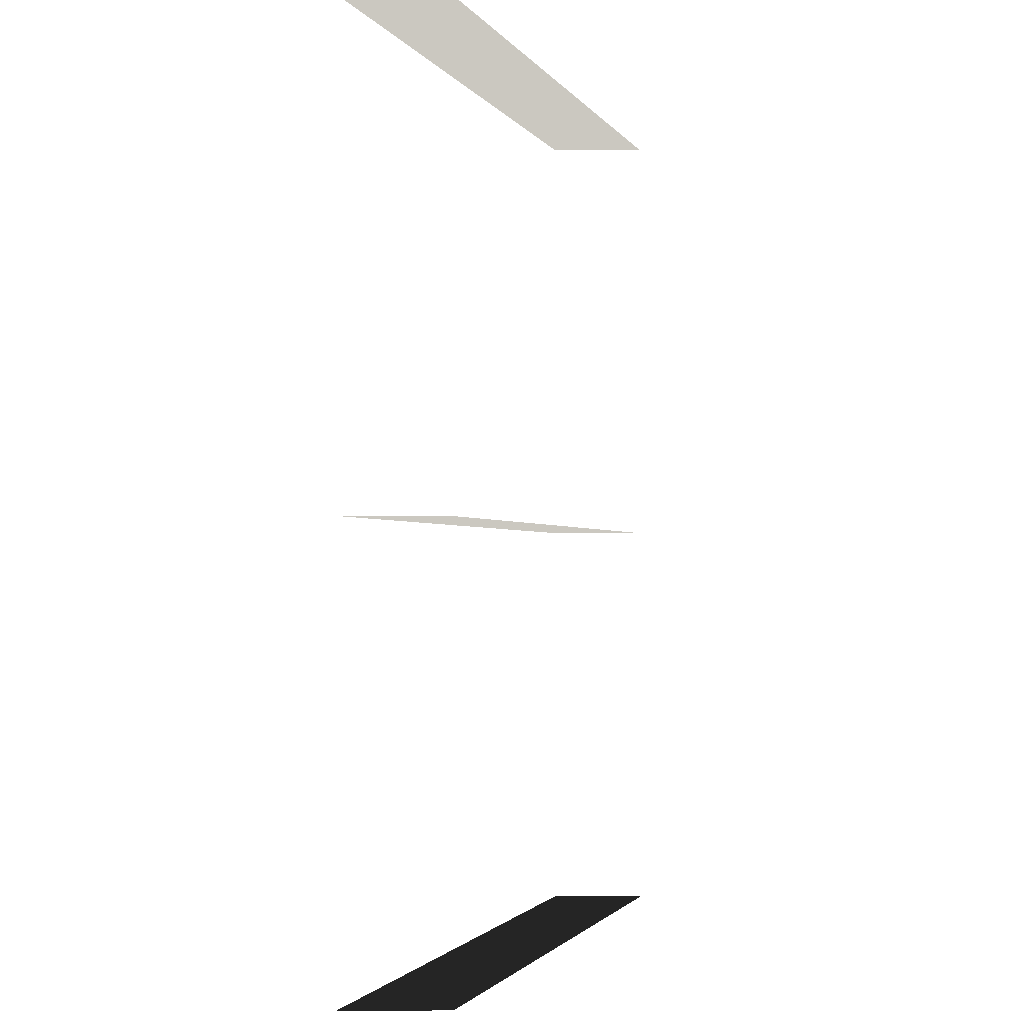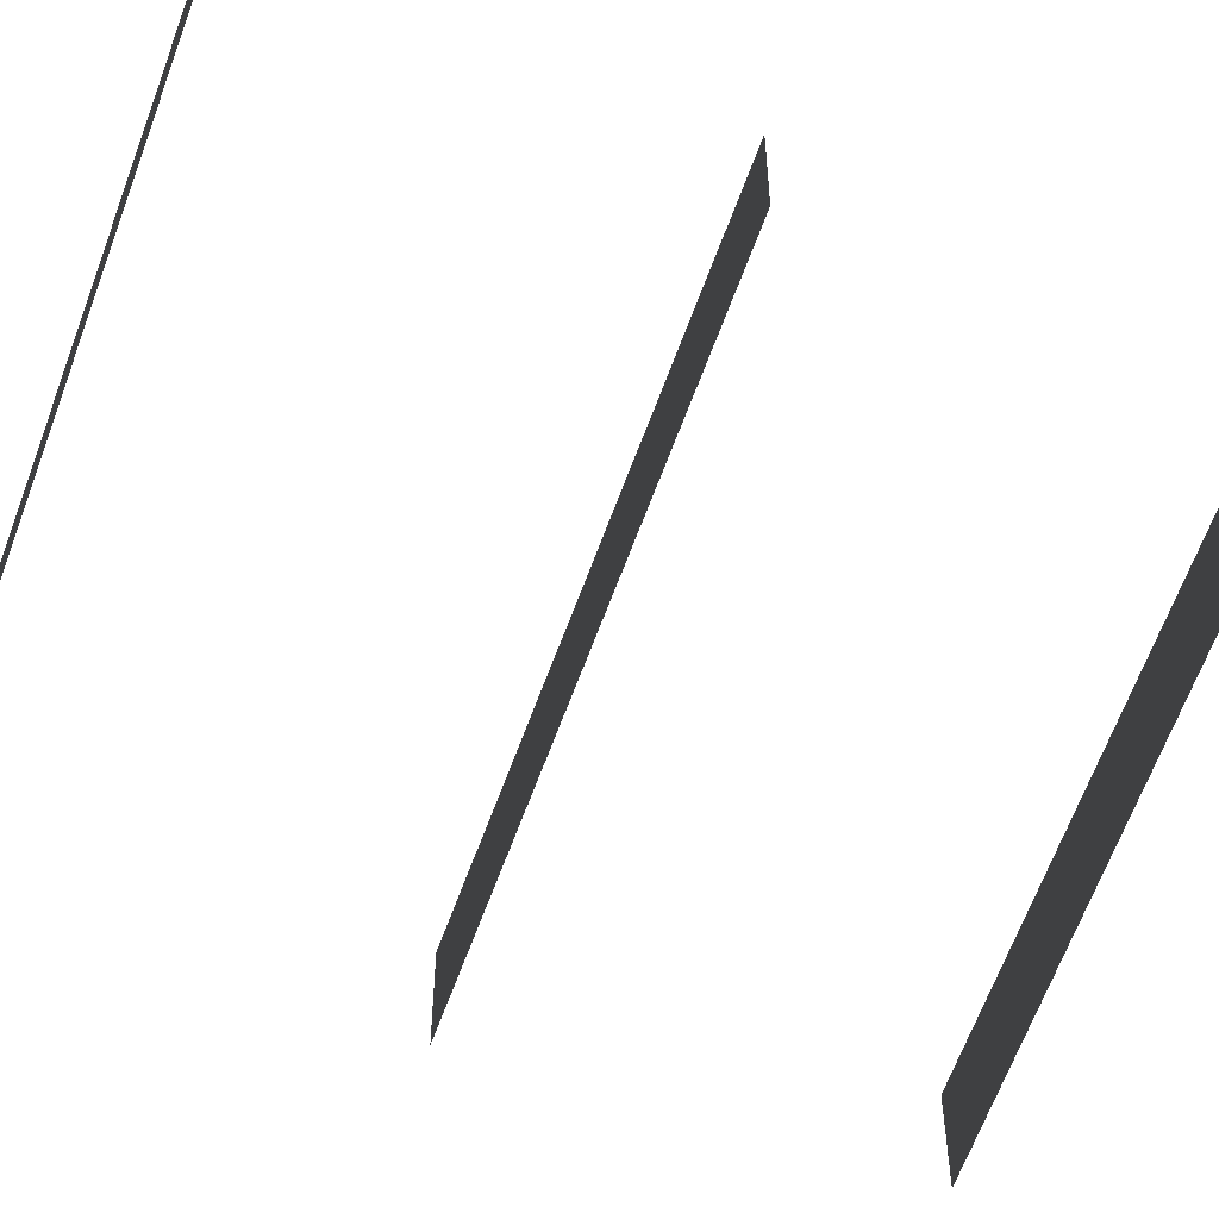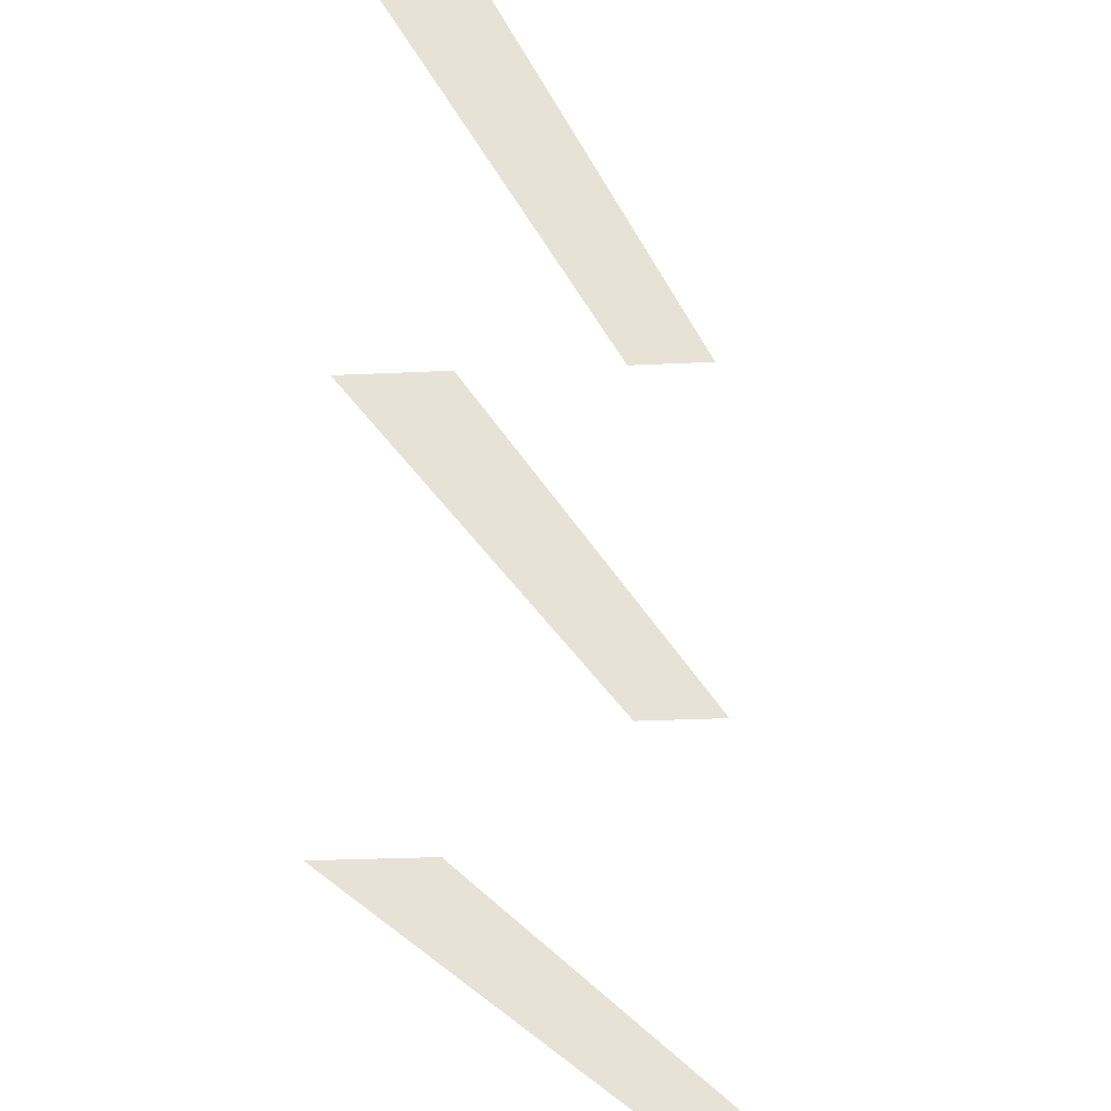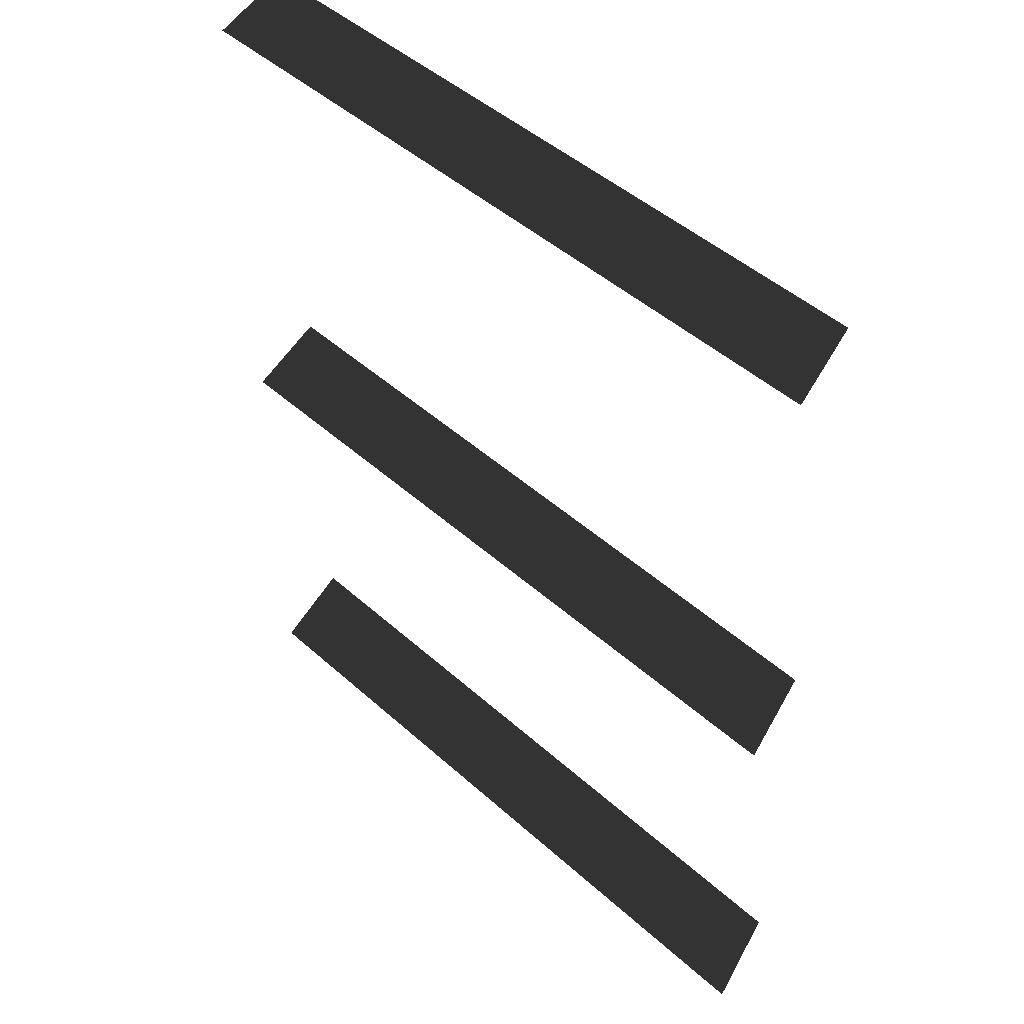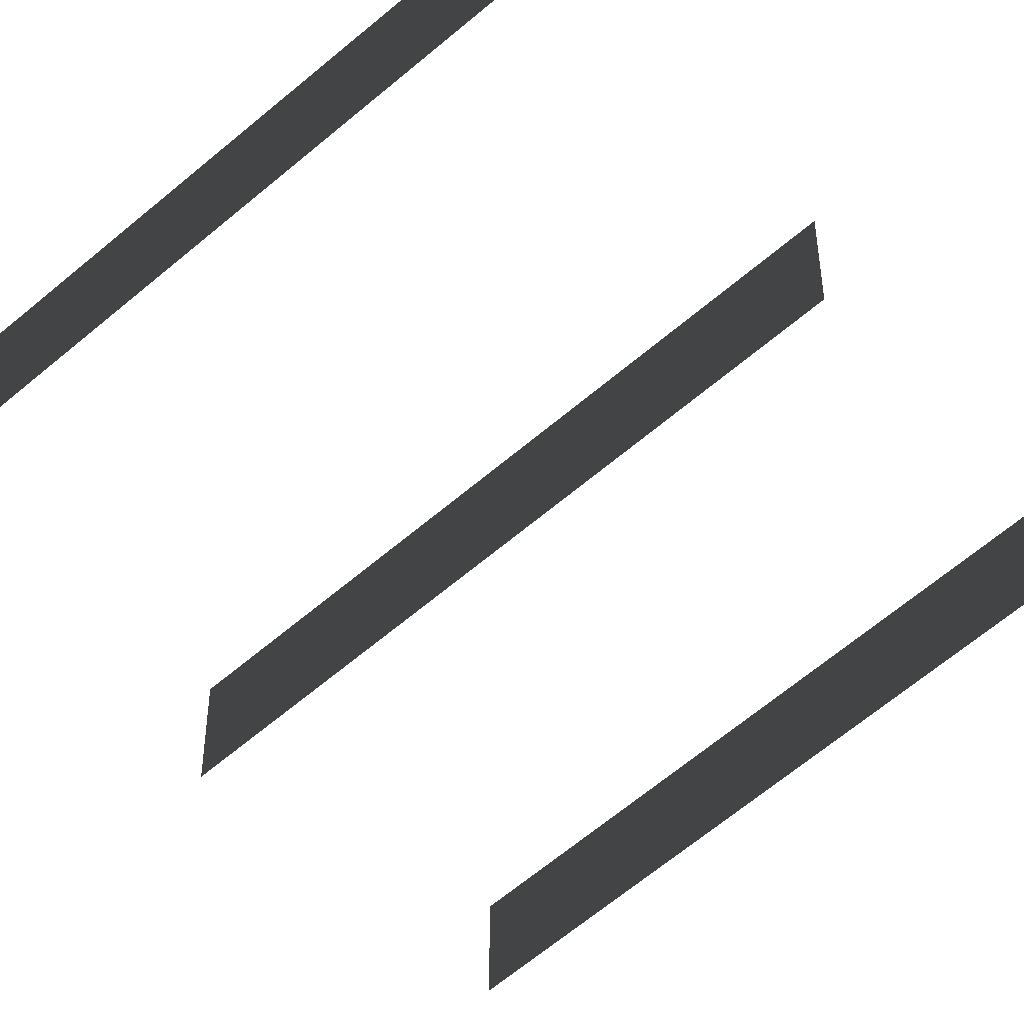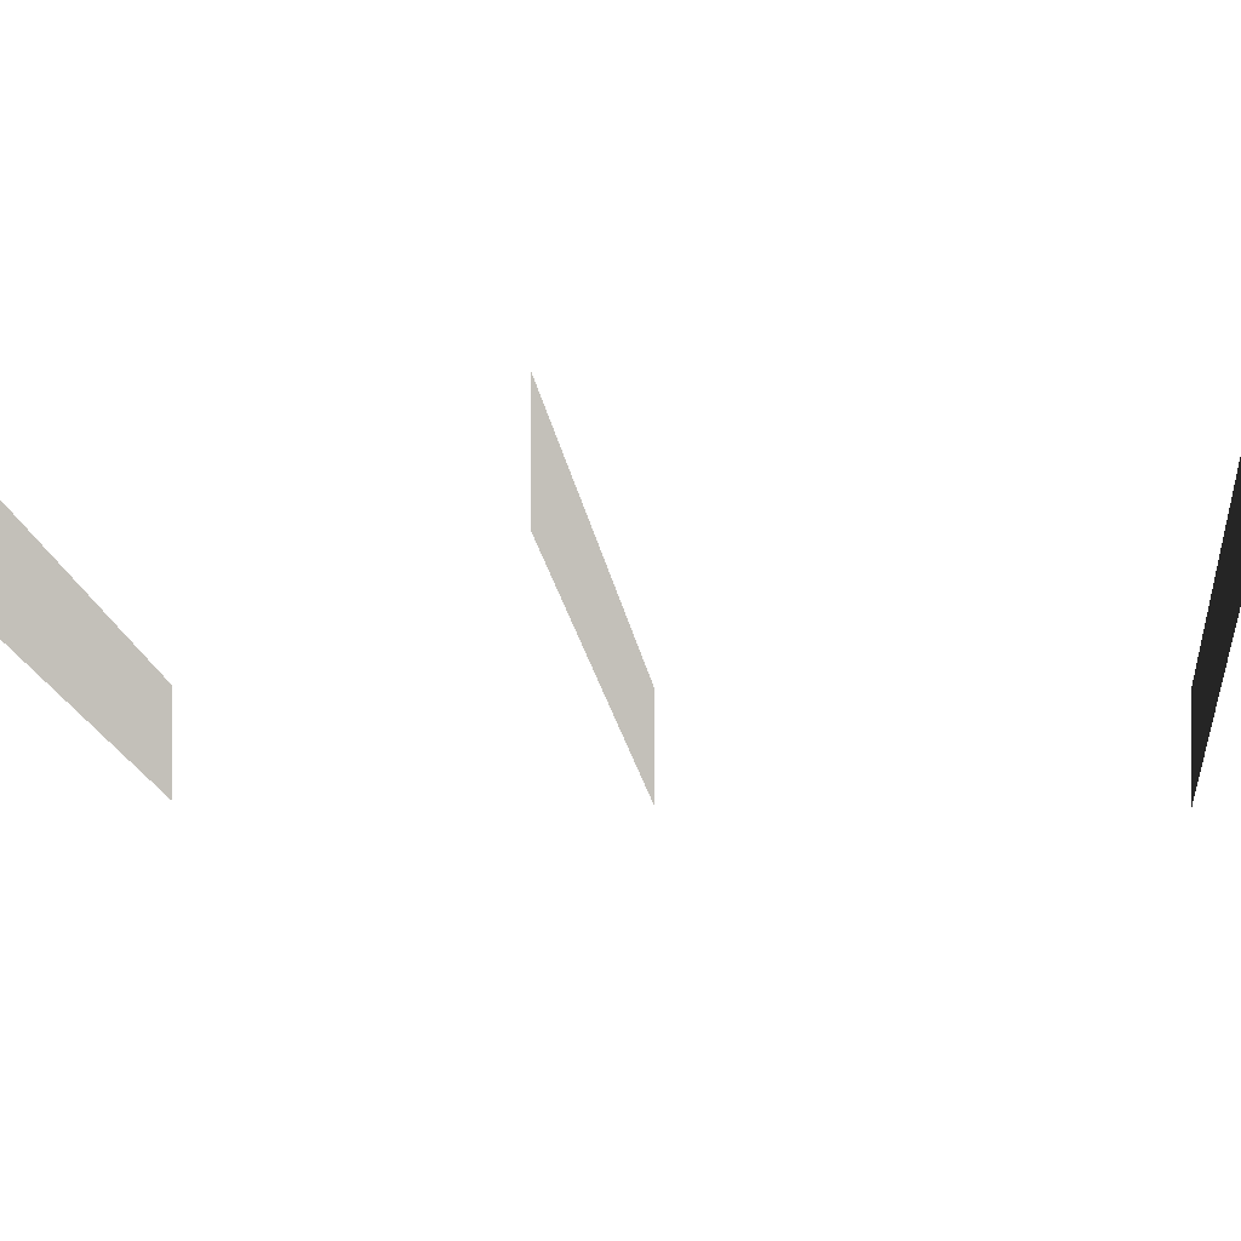
<metadata>
{"format":"obj","ext":"obj","renderer":"f3d","projection":"perspective","resolution":1024,"background":"white","views":[{"elev":-1.8,"azim":-91.7,"up":"+Y"},{"elev":-51.2,"azim":67.9,"up":"+Z"},{"elev":-29.4,"azim":-86.1,"up":"+Y"},{"elev":46.8,"azim":-152.7,"up":"+Y"},{"elev":-42.1,"azim":35.1,"up":"+Z"},{"elev":0.5,"azim":97.3,"up":"+Z"}]}
</metadata>
<code>
v -5.112 5.313 0.3849
v -5.112 5.313 1.015
v -0.9179 5.313 2.394
v -0.9179 5.313 1.763
v -5.112 10.78 0.3849
v -5.112 10.78 1.015
v -0.9179 10.78 2.394
v -0.9179 10.78 1.763
v -5.112 7.956 0.3849
v -5.112 7.956 1.015
v -0.9179 7.956 2.394
v -0.9179 7.956 1.763
v -5.112 5.313 0.3849
v -0.9179 5.313 1.763
v -0.9179 5.313 2.394
v -5.112 5.313 1.015
v -5.112 10.78 0.3849
v -0.9179 10.78 1.763
v -0.9179 10.78 2.394
v -5.112 10.78 1.015
v -5.112 7.956 0.3849
v -0.9179 7.956 1.763
v -0.9179 7.956 2.394
v -5.112 7.956 1.015
g Building_t8.042_35025_61
f 1 3 2
f 1 4 3
f 5 7 6
f 5 8 7
f 9 11 10
f 9 12 11
f 13 15 14
f 13 16 15
f 17 19 18
f 17 20 19
f 21 23 22
f 21 24 23

</code>
